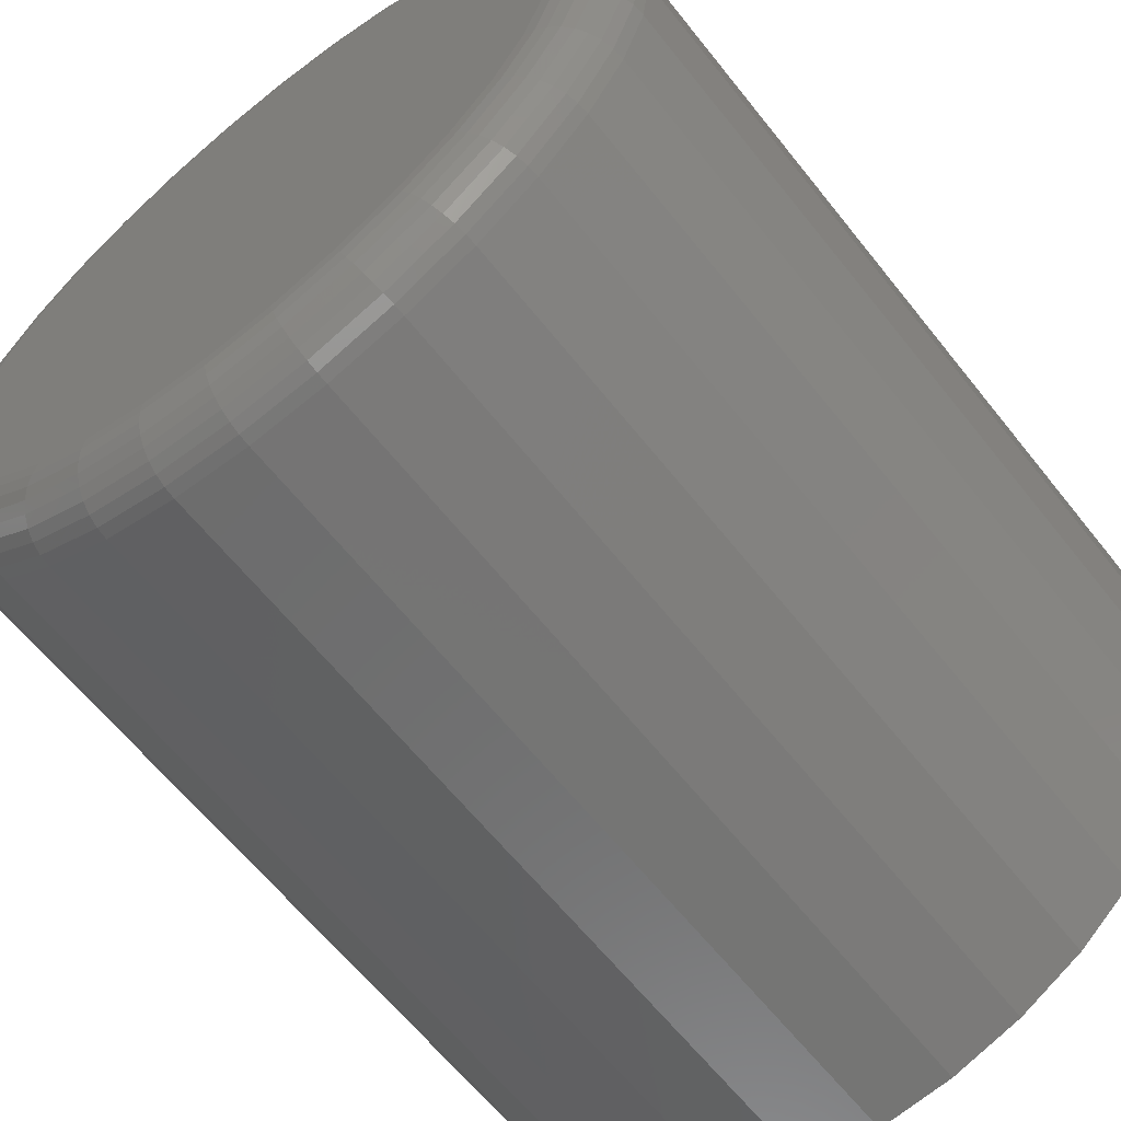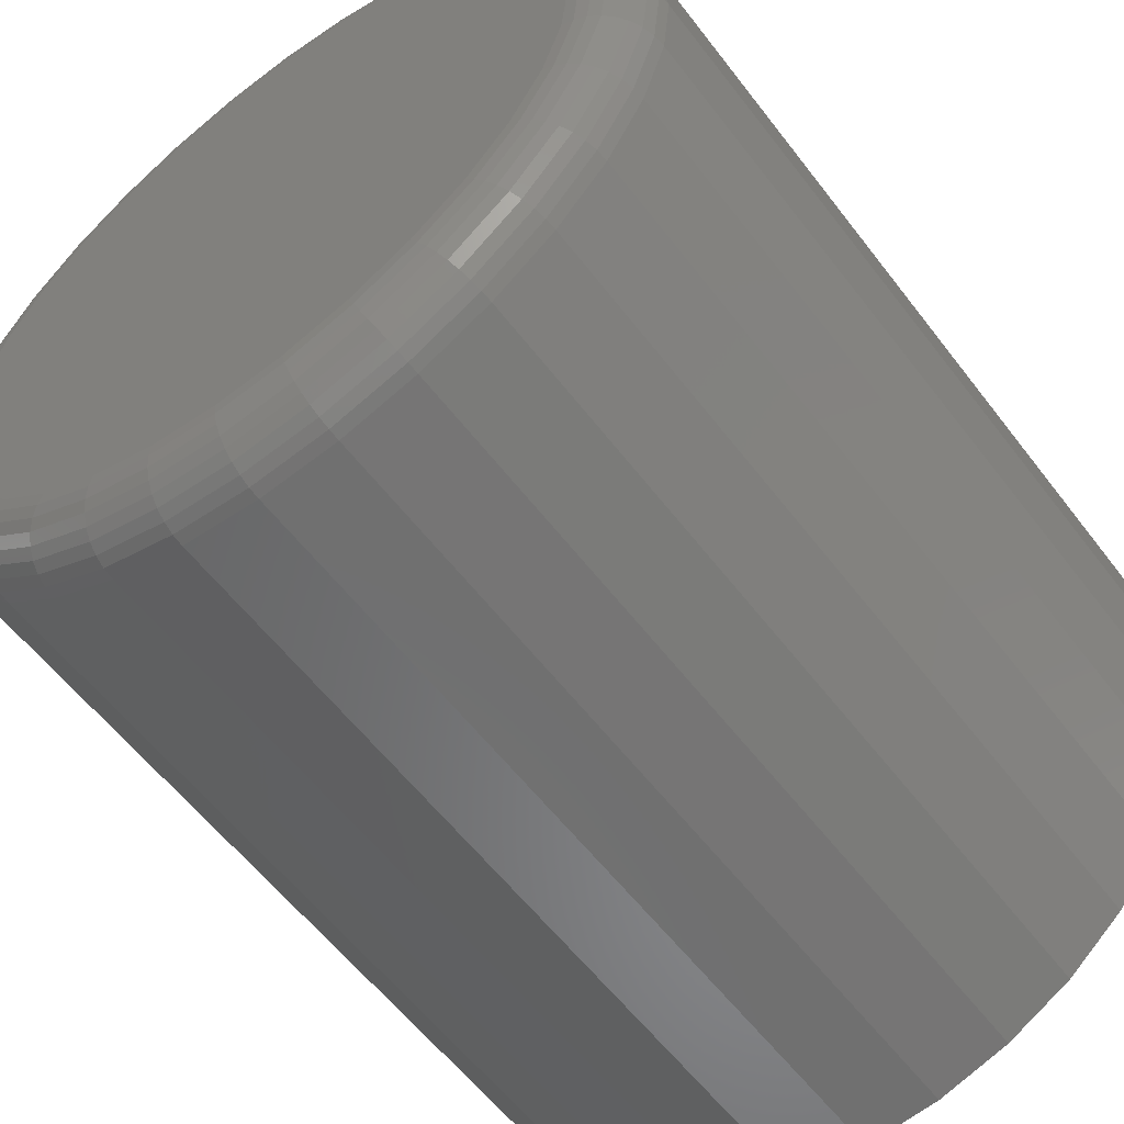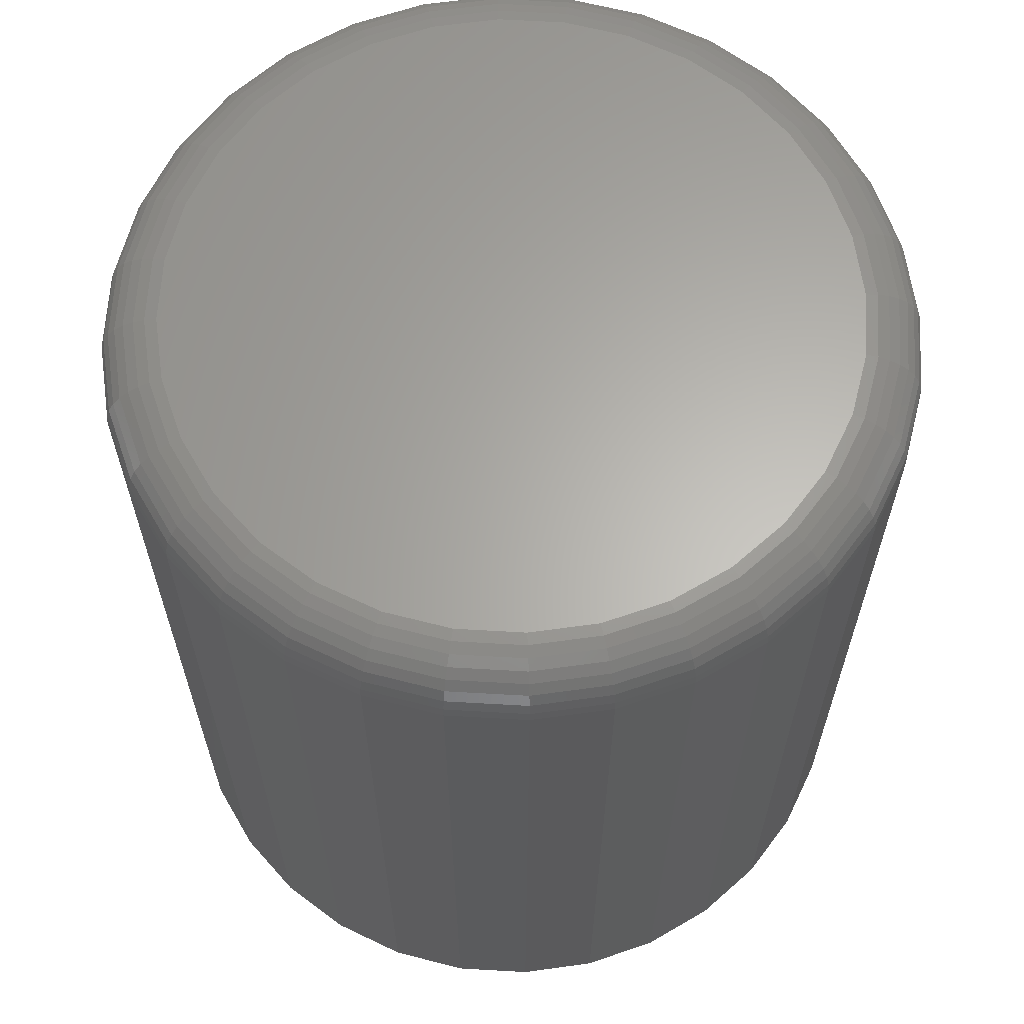
<metadata>
{"format":"stl","ext":"stl","renderer":"f3d","projection":"perspective","resolution":1024,"background":"white","views":[{"elev":-63.1,"azim":38.4,"up":"+Y"},{"elev":-57.9,"azim":36.9,"up":"+Y"},{"elev":63.8,"azim":177.7,"up":"+Z"}]}
</metadata>
<code>
# stl→obj: 320 verts, 636 faces
v -0.06826 0.3452 0.4609
v 0.06908 0.3452 0.4609
v 0.0004112 0.352 0.4609
v 0.1351 0.3252 0.4609
v -0.1343 0.3252 0.4609
v 0.196 0.2927 0.4609
v -0.1951 0.2927 0.4609
v 0.2493 0.2489 0.4609
v -0.2485 0.2489 0.4609
v 0.2931 0.1955 0.4609
v -0.2922 0.1955 0.4609
v 0.3256 0.1347 0.4609
v -0.3248 0.1347 0.4609
v 0.3456 0.06867 0.4609
v -0.3448 0.06867 0.4609
v 0.3524 -1.081e-16 0.4609
v -0.3516 -1.351e-16 0.4609
v 0.3456 -0.06867 0.4609
v -0.3448 -0.06867 0.4609
v 0.3256 -0.1347 0.4609
v -0.3248 -0.1347 0.4609
v 0.2931 -0.1955 0.4609
v -0.2922 -0.1955 0.4609
v 0.2493 -0.2489 0.4609
v -0.2485 -0.2489 0.4609
v 0.196 -0.2927 0.4609
v -0.1951 -0.2927 0.4609
v 0.1351 -0.3252 0.4609
v -0.1343 -0.3252 0.4609
v 0.06908 -0.3452 0.4609
v -0.06826 -0.3452 0.4609
v 0.0004112 -0.352 0.4609
v 0.4149 0 -0.4609
v 0.4149 -4.696e-16 0.3984
v 0.4069 -0.08086 -0.4609
v 0.4069 -0.08086 0.3984
v 0.3833 -0.1586 -0.4609
v 0.3833 -0.1586 0.3984
v 0.345 -0.2303 -0.4609
v 0.345 -0.2303 0.3984
v 0.2935 -0.2931 -0.4609
v 0.2935 -0.2931 0.3984
v 0.2307 -0.3446 -0.4609
v 0.2307 -0.3446 0.3984
v 0.159 -0.3829 -0.4609
v 0.159 -0.3829 0.3984
v 0.08127 -0.4065 -0.4609
v 0.08127 -0.4065 0.3984
v 0.0004112 -0.4145 -0.4609
v 0.0004112 -0.4145 0.3984
v -0.08045 -0.4065 -0.4609
v -0.08045 -0.4065 0.3984
v -0.1582 -0.3829 -0.4609
v -0.1582 -0.3829 0.3984
v -0.2299 -0.3446 -0.4609
v -0.2299 -0.3446 0.3984
v -0.2927 -0.2931 -0.4609
v -0.2927 -0.2931 0.3984
v -0.3442 -0.2303 -0.4609
v -0.3442 -0.2303 0.3984
v -0.3825 -0.1586 -0.4609
v -0.3825 -0.1586 0.3984
v -0.4061 -0.08086 -0.4609
v -0.4061 -0.08086 0.3984
v -0.4141 5.076e-17 -0.4609
v -0.4141 5.076e-17 0.3984
v -0.4061 0.08086 -0.4609
v -0.4061 0.08086 0.3984
v -0.3825 0.1586 -0.4609
v -0.3825 0.1586 0.3984
v -0.3442 0.2303 -0.4609
v -0.3442 0.2303 0.3984
v -0.2927 0.2931 -0.4609
v -0.2927 0.2931 0.3984
v -0.2299 0.3446 -0.4609
v -0.2299 0.3446 0.3984
v -0.1582 0.3829 -0.4609
v -0.1582 0.3829 0.3984
v -0.08045 0.4065 -0.4609
v -0.08045 0.4065 0.3984
v 0.0004112 0.4145 -0.4609
v 0.0004112 0.4145 0.3984
v 0.08127 0.4065 -0.4609
v 0.08127 0.4065 0.3984
v 0.159 0.3829 -0.4609
v 0.159 0.3829 0.3984
v 0.2307 0.3446 -0.4609
v 0.2307 0.3446 0.3984
v 0.2935 0.2931 -0.4609
v 0.2935 0.2931 0.3984
v 0.345 0.2303 -0.4609
v 0.345 0.2303 0.3984
v 0.3833 0.1586 -0.4609
v 0.3833 0.1586 0.3984
v 0.4069 0.08086 -0.4609
v 0.4069 0.08086 0.3984
v -0.3638 -2.776e-17 0.4597
v -0.3568 0.07105 0.4597
v -0.3755 -2.776e-17 0.4562
v -0.3683 0.07333 0.4562
v -0.3863 -2.776e-17 0.4504
v -0.3789 0.07544 0.4504
v -0.3958 -2.776e-17 0.4426
v -0.3881 0.07729 0.4426
v -0.4035 -2.776e-17 0.4332
v -0.3958 0.0788 0.4332
v -0.4093 -2.776e-17 0.4224
v -0.4014 0.07993 0.4224
v -0.4129 -2.776e-17 0.4106
v -0.4049 0.08063 0.4106
v 0.3576 0.07105 0.4597
v 0.3646 -6.106e-16 0.4597
v 0.3691 0.07333 0.4562
v 0.3763 -6.106e-16 0.4562
v 0.3797 0.07544 0.4504
v 0.3871 -6.384e-16 0.4504
v 0.389 0.07729 0.4426
v 0.3966 -6.384e-16 0.4426
v 0.3966 0.0788 0.4332
v 0.4044 -6.661e-16 0.4332
v 0.4023 0.07993 0.4224
v 0.4101 -6.661e-16 0.4224
v 0.4057 0.08063 0.4106
v 0.4137 -6.661e-16 0.4106
v 0.3369 0.1394 0.4597
v 0.3477 0.1438 0.4562
v 0.3577 0.148 0.4504
v 0.3664 0.1516 0.4426
v 0.3736 0.1546 0.4332
v 0.3789 0.1568 0.4224
v 0.3822 0.1582 0.4106
v 0.3032 0.2023 0.4597
v 0.313 0.2088 0.4562
v 0.3219 0.2148 0.4504
v 0.3298 0.2201 0.4426
v 0.3363 0.2244 0.4332
v 0.3411 0.2276 0.4224
v 0.344 0.2296 0.4106
v 0.2579 0.2575 0.4597
v 0.2662 0.2658 0.4562
v 0.2738 0.2734 0.4504
v 0.2805 0.2801 0.4426
v 0.286 0.2856 0.4332
v 0.2901 0.2897 0.4224
v 0.2926 0.2922 0.4106
v 0.2027 0.3028 0.4597
v 0.2092 0.3125 0.4562
v 0.2152 0.3215 0.4504
v 0.2205 0.3294 0.4426
v 0.2248 0.3359 0.4332
v 0.228 0.3407 0.4224
v 0.23 0.3436 0.4106
v 0.1398 0.3364 0.4597
v 0.1443 0.3473 0.4562
v 0.1484 0.3573 0.4504
v 0.152 0.366 0.4426
v 0.155 0.3732 0.4332
v 0.1572 0.3785 0.4224
v 0.1586 0.3818 0.4106
v 0.07146 0.3572 0.4597
v 0.07374 0.3687 0.4562
v 0.07585 0.3793 0.4504
v 0.0777 0.3886 0.4426
v 0.07922 0.3962 0.4332
v 0.08034 0.4018 0.4224
v 0.08104 0.4053 0.4106
v 0.0004112 0.3642 0.4597
v 0.0004112 0.3759 0.4562
v 0.0004112 0.3867 0.4504
v 0.0004112 0.3962 0.4426
v 0.0004112 0.4039 0.4332
v 0.0004112 0.4097 0.4224
v 0.0004112 0.4133 0.4106
v -0.07063 0.3572 0.4597
v -0.07292 0.3687 0.4562
v -0.07503 0.3793 0.4504
v -0.07688 0.3886 0.4426
v -0.07839 0.3962 0.4332
v -0.07952 0.4018 0.4224
v -0.08021 0.4053 0.4106
v -0.1389 0.3364 0.4597
v -0.1434 0.3473 0.4562
v -0.1476 0.3573 0.4504
v -0.1512 0.366 0.4426
v -0.1542 0.3732 0.4332
v -0.1564 0.3785 0.4224
v -0.1577 0.3818 0.4106
v -0.2019 0.3028 0.4597
v -0.2084 0.3125 0.4562
v -0.2144 0.3215 0.4504
v -0.2197 0.3294 0.4426
v -0.224 0.3359 0.4332
v -0.2272 0.3407 0.4224
v -0.2292 0.3436 0.4106
v -0.2571 0.2575 0.4597
v -0.2654 0.2658 0.4562
v -0.273 0.2734 0.4504
v -0.2797 0.2801 0.4426
v -0.2852 0.2856 0.4332
v -0.2893 0.2897 0.4224
v -0.2918 0.2922 0.4106
v -0.3024 0.2023 0.4597
v -0.3121 0.2088 0.4562
v -0.3211 0.2148 0.4504
v -0.329 0.2201 0.4426
v -0.3355 0.2244 0.4332
v -0.3403 0.2276 0.4224
v -0.3432 0.2296 0.4106
v -0.336 0.1394 0.4597
v -0.3469 0.1438 0.4562
v -0.3569 0.148 0.4504
v -0.3656 0.1516 0.4426
v -0.3728 0.1546 0.4332
v -0.3781 0.1568 0.4224
v -0.3814 0.1582 0.4106
v 0.3576 -0.07105 0.4597
v 0.3691 -0.07333 0.4562
v 0.3797 -0.07544 0.4504
v 0.389 -0.07729 0.4426
v 0.3966 -0.0788 0.4332
v 0.4023 -0.07993 0.4224
v 0.4057 -0.08063 0.4106
v -0.3568 -0.07105 0.4597
v -0.3683 -0.07333 0.4562
v -0.3789 -0.07544 0.4504
v -0.3881 -0.07729 0.4426
v -0.3958 -0.0788 0.4332
v -0.4014 -0.07993 0.4224
v -0.4049 -0.08063 0.4106
v -0.336 -0.1394 0.4597
v -0.3469 -0.1438 0.4562
v -0.3569 -0.148 0.4504
v -0.3656 -0.1516 0.4426
v -0.3728 -0.1546 0.4332
v -0.3781 -0.1568 0.4224
v -0.3814 -0.1582 0.4106
v -0.3024 -0.2023 0.4597
v -0.3121 -0.2088 0.4562
v -0.3211 -0.2148 0.4504
v -0.329 -0.2201 0.4426
v -0.3355 -0.2244 0.4332
v -0.3403 -0.2276 0.4224
v -0.3432 -0.2296 0.4106
v -0.2571 -0.2575 0.4597
v -0.2654 -0.2658 0.4562
v -0.273 -0.2734 0.4504
v -0.2797 -0.2801 0.4426
v -0.2852 -0.2856 0.4332
v -0.2893 -0.2897 0.4224
v -0.2918 -0.2922 0.4106
v -0.2019 -0.3028 0.4597
v -0.2084 -0.3125 0.4562
v -0.2144 -0.3215 0.4504
v -0.2197 -0.3294 0.4426
v -0.224 -0.3359 0.4332
v -0.2272 -0.3407 0.4224
v -0.2292 -0.3436 0.4106
v -0.1389 -0.3364 0.4597
v -0.1434 -0.3473 0.4562
v -0.1476 -0.3573 0.4504
v -0.1512 -0.366 0.4426
v -0.1542 -0.3732 0.4332
v -0.1564 -0.3785 0.4224
v -0.1577 -0.3818 0.4106
v -0.07063 -0.3572 0.4597
v -0.07292 -0.3687 0.4562
v -0.07503 -0.3793 0.4504
v -0.07688 -0.3886 0.4426
v -0.07839 -0.3962 0.4332
v -0.07952 -0.4018 0.4224
v -0.08021 -0.4053 0.4106
v 0.0004112 -0.3642 0.4597
v 0.0004112 -0.3759 0.4562
v 0.0004112 -0.3867 0.4504
v 0.0004112 -0.3962 0.4426
v 0.0004112 -0.4039 0.4332
v 0.0004112 -0.4097 0.4224
v 0.0004112 -0.4133 0.4106
v 0.07146 -0.3572 0.4597
v 0.07374 -0.3687 0.4562
v 0.07585 -0.3793 0.4504
v 0.0777 -0.3886 0.4426
v 0.07922 -0.3962 0.4332
v 0.08034 -0.4018 0.4224
v 0.08104 -0.4053 0.4106
v 0.1398 -0.3364 0.4597
v 0.1443 -0.3473 0.4562
v 0.1484 -0.3573 0.4504
v 0.152 -0.366 0.4426
v 0.155 -0.3732 0.4332
v 0.1572 -0.3785 0.4224
v 0.1586 -0.3818 0.4106
v 0.2027 -0.3028 0.4597
v 0.2092 -0.3125 0.4562
v 0.2152 -0.3215 0.4504
v 0.2205 -0.3294 0.4426
v 0.2248 -0.3359 0.4332
v 0.228 -0.3407 0.4224
v 0.23 -0.3436 0.4106
v 0.2579 -0.2575 0.4597
v 0.2662 -0.2658 0.4562
v 0.2738 -0.2734 0.4504
v 0.2805 -0.2801 0.4426
v 0.286 -0.2856 0.4332
v 0.2901 -0.2897 0.4224
v 0.2926 -0.2922 0.4106
v 0.3032 -0.2023 0.4597
v 0.313 -0.2088 0.4562
v 0.3219 -0.2148 0.4504
v 0.3298 -0.2201 0.4426
v 0.3363 -0.2244 0.4332
v 0.3411 -0.2276 0.4224
v 0.344 -0.2296 0.4106
v 0.3369 -0.1394 0.4597
v 0.3477 -0.1438 0.4562
v 0.3577 -0.148 0.4504
v 0.3664 -0.1516 0.4426
v 0.3736 -0.1546 0.4332
v 0.3789 -0.1568 0.4224
v 0.3822 -0.1582 0.4106
f 1 2 3
f 2 1 4
f 4 1 5
f 4 5 6
f 6 5 7
f 6 7 8
f 8 7 9
f 8 9 10
f 10 9 11
f 10 11 12
f 12 11 13
f 12 13 14
f 14 13 15
f 14 15 16
f 16 15 17
f 16 17 18
f 18 17 19
f 18 19 20
f 20 19 21
f 20 21 22
f 22 21 23
f 22 23 24
f 24 23 25
f 24 25 26
f 26 25 27
f 26 27 28
f 28 27 29
f 28 29 30
f 30 29 31
f 30 31 32
f 33 34 35
f 35 34 36
f 35 36 37
f 37 36 38
f 37 38 39
f 39 38 40
f 39 40 41
f 41 40 42
f 41 42 43
f 43 42 44
f 43 44 45
f 45 44 46
f 45 46 47
f 47 46 48
f 47 48 49
f 49 48 50
f 49 50 51
f 51 50 52
f 51 52 53
f 53 52 54
f 53 54 55
f 55 54 56
f 55 56 57
f 57 56 58
f 57 58 59
f 59 58 60
f 59 60 61
f 61 60 62
f 61 62 63
f 63 62 64
f 63 64 65
f 65 64 66
f 65 66 67
f 67 66 68
f 67 68 69
f 69 68 70
f 69 70 71
f 71 70 72
f 71 72 73
f 73 72 74
f 73 74 75
f 75 74 76
f 75 76 77
f 77 76 78
f 77 78 79
f 79 78 80
f 79 80 81
f 81 80 82
f 81 82 83
f 83 82 84
f 83 84 85
f 85 84 86
f 85 86 87
f 87 86 88
f 87 88 89
f 89 88 90
f 89 90 91
f 91 90 92
f 91 92 93
f 93 92 94
f 93 94 95
f 95 94 96
f 95 96 33
f 33 96 34
f 17 15 97
f 97 15 98
f 97 98 99
f 99 98 100
f 99 100 101
f 101 100 102
f 101 102 103
f 103 102 104
f 103 104 105
f 105 104 106
f 105 106 107
f 107 106 108
f 107 108 109
f 109 108 110
f 109 110 66
f 66 110 68
f 14 16 111
f 111 16 112
f 111 112 113
f 113 112 114
f 113 114 115
f 115 114 116
f 115 116 117
f 117 116 118
f 117 118 119
f 119 118 120
f 119 120 121
f 121 120 122
f 121 122 123
f 123 122 124
f 123 124 96
f 96 124 34
f 12 14 125
f 125 14 111
f 125 111 126
f 126 111 113
f 126 113 127
f 127 113 115
f 127 115 128
f 128 115 117
f 128 117 129
f 129 117 119
f 129 119 130
f 130 119 121
f 130 121 131
f 131 121 123
f 131 123 94
f 94 123 96
f 10 12 132
f 132 12 125
f 132 125 133
f 133 125 126
f 133 126 134
f 134 126 127
f 134 127 135
f 135 127 128
f 135 128 136
f 136 128 129
f 136 129 137
f 137 129 130
f 137 130 138
f 138 130 131
f 138 131 92
f 92 131 94
f 8 10 139
f 139 10 132
f 139 132 140
f 140 132 133
f 140 133 141
f 141 133 134
f 141 134 142
f 142 134 135
f 142 135 143
f 143 135 136
f 143 136 144
f 144 136 137
f 144 137 145
f 145 137 138
f 145 138 90
f 90 138 92
f 6 8 146
f 146 8 139
f 146 139 147
f 147 139 140
f 147 140 148
f 148 140 141
f 148 141 149
f 149 141 142
f 149 142 150
f 150 142 143
f 150 143 151
f 151 143 144
f 151 144 152
f 152 144 145
f 152 145 88
f 88 145 90
f 4 6 153
f 153 6 146
f 153 146 154
f 154 146 147
f 154 147 155
f 155 147 148
f 155 148 156
f 156 148 149
f 156 149 157
f 157 149 150
f 157 150 158
f 158 150 151
f 158 151 159
f 159 151 152
f 159 152 86
f 86 152 88
f 2 4 160
f 160 4 153
f 160 153 161
f 161 153 154
f 161 154 162
f 162 154 155
f 162 155 163
f 163 155 156
f 163 156 164
f 164 156 157
f 164 157 165
f 165 157 158
f 165 158 166
f 166 158 159
f 166 159 84
f 84 159 86
f 3 2 167
f 167 2 160
f 167 160 168
f 168 160 161
f 168 161 169
f 169 161 162
f 169 162 170
f 170 162 163
f 170 163 171
f 171 163 164
f 171 164 172
f 172 164 165
f 172 165 173
f 173 165 166
f 173 166 82
f 82 166 84
f 1 3 174
f 174 3 167
f 174 167 175
f 175 167 168
f 175 168 176
f 176 168 169
f 176 169 177
f 177 169 170
f 177 170 178
f 178 170 171
f 178 171 179
f 179 171 172
f 179 172 180
f 180 172 173
f 180 173 80
f 80 173 82
f 5 1 181
f 181 1 174
f 181 174 182
f 182 174 175
f 182 175 183
f 183 175 176
f 183 176 184
f 184 176 177
f 184 177 185
f 185 177 178
f 185 178 186
f 186 178 179
f 186 179 187
f 187 179 180
f 187 180 78
f 78 180 80
f 7 5 188
f 188 5 181
f 188 181 189
f 189 181 182
f 189 182 190
f 190 182 183
f 190 183 191
f 191 183 184
f 191 184 192
f 192 184 185
f 192 185 193
f 193 185 186
f 193 186 194
f 194 186 187
f 194 187 76
f 76 187 78
f 9 7 195
f 195 7 188
f 195 188 196
f 196 188 189
f 196 189 197
f 197 189 190
f 197 190 198
f 198 190 191
f 198 191 199
f 199 191 192
f 199 192 200
f 200 192 193
f 200 193 201
f 201 193 194
f 201 194 74
f 74 194 76
f 11 9 202
f 202 9 195
f 202 195 203
f 203 195 196
f 203 196 204
f 204 196 197
f 204 197 205
f 205 197 198
f 205 198 206
f 206 198 199
f 206 199 207
f 207 199 200
f 207 200 208
f 208 200 201
f 208 201 72
f 72 201 74
f 13 11 209
f 209 11 202
f 209 202 210
f 210 202 203
f 210 203 211
f 211 203 204
f 211 204 212
f 212 204 205
f 212 205 213
f 213 205 206
f 213 206 214
f 214 206 207
f 214 207 215
f 215 207 208
f 215 208 70
f 70 208 72
f 15 13 98
f 98 13 209
f 98 209 100
f 100 209 210
f 100 210 102
f 102 210 211
f 102 211 104
f 104 211 212
f 104 212 106
f 106 212 213
f 106 213 108
f 108 213 214
f 108 214 110
f 110 214 215
f 110 215 68
f 68 215 70
f 16 18 112
f 112 18 216
f 112 216 114
f 114 216 217
f 114 217 116
f 116 217 218
f 116 218 118
f 118 218 219
f 118 219 120
f 120 219 220
f 120 220 122
f 122 220 221
f 122 221 124
f 124 221 222
f 124 222 34
f 34 222 36
f 19 17 223
f 223 17 97
f 223 97 224
f 224 97 99
f 224 99 225
f 225 99 101
f 225 101 226
f 226 101 103
f 226 103 227
f 227 103 105
f 227 105 228
f 228 105 107
f 228 107 229
f 229 107 109
f 229 109 64
f 64 109 66
f 21 19 230
f 230 19 223
f 230 223 231
f 231 223 224
f 231 224 232
f 232 224 225
f 232 225 233
f 233 225 226
f 233 226 234
f 234 226 227
f 234 227 235
f 235 227 228
f 235 228 236
f 236 228 229
f 236 229 62
f 62 229 64
f 23 21 237
f 237 21 230
f 237 230 238
f 238 230 231
f 238 231 239
f 239 231 232
f 239 232 240
f 240 232 233
f 240 233 241
f 241 233 234
f 241 234 242
f 242 234 235
f 242 235 243
f 243 235 236
f 243 236 60
f 60 236 62
f 25 23 244
f 244 23 237
f 244 237 245
f 245 237 238
f 245 238 246
f 246 238 239
f 246 239 247
f 247 239 240
f 247 240 248
f 248 240 241
f 248 241 249
f 249 241 242
f 249 242 250
f 250 242 243
f 250 243 58
f 58 243 60
f 27 25 251
f 251 25 244
f 251 244 252
f 252 244 245
f 252 245 253
f 253 245 246
f 253 246 254
f 254 246 247
f 254 247 255
f 255 247 248
f 255 248 256
f 256 248 249
f 256 249 257
f 257 249 250
f 257 250 56
f 56 250 58
f 29 27 258
f 258 27 251
f 258 251 259
f 259 251 252
f 259 252 260
f 260 252 253
f 260 253 261
f 261 253 254
f 261 254 262
f 262 254 255
f 262 255 263
f 263 255 256
f 263 256 264
f 264 256 257
f 264 257 54
f 54 257 56
f 31 29 265
f 265 29 258
f 265 258 266
f 266 258 259
f 266 259 267
f 267 259 260
f 267 260 268
f 268 260 261
f 268 261 269
f 269 261 262
f 269 262 270
f 270 262 263
f 270 263 271
f 271 263 264
f 271 264 52
f 52 264 54
f 32 31 272
f 272 31 265
f 272 265 273
f 273 265 266
f 273 266 274
f 274 266 267
f 274 267 275
f 275 267 268
f 275 268 276
f 276 268 269
f 276 269 277
f 277 269 270
f 277 270 278
f 278 270 271
f 278 271 50
f 50 271 52
f 30 32 279
f 279 32 272
f 279 272 280
f 280 272 273
f 280 273 281
f 281 273 274
f 281 274 282
f 282 274 275
f 282 275 283
f 283 275 276
f 283 276 284
f 284 276 277
f 284 277 285
f 285 277 278
f 285 278 48
f 48 278 50
f 28 30 286
f 286 30 279
f 286 279 287
f 287 279 280
f 287 280 288
f 288 280 281
f 288 281 289
f 289 281 282
f 289 282 290
f 290 282 283
f 290 283 291
f 291 283 284
f 291 284 292
f 292 284 285
f 292 285 46
f 46 285 48
f 26 28 293
f 293 28 286
f 293 286 294
f 294 286 287
f 294 287 295
f 295 287 288
f 295 288 296
f 296 288 289
f 296 289 297
f 297 289 290
f 297 290 298
f 298 290 291
f 298 291 299
f 299 291 292
f 299 292 44
f 44 292 46
f 24 26 300
f 300 26 293
f 300 293 301
f 301 293 294
f 301 294 302
f 302 294 295
f 302 295 303
f 303 295 296
f 303 296 304
f 304 296 297
f 304 297 305
f 305 297 298
f 305 298 306
f 306 298 299
f 306 299 42
f 42 299 44
f 22 24 307
f 307 24 300
f 307 300 308
f 308 300 301
f 308 301 309
f 309 301 302
f 309 302 310
f 310 302 303
f 310 303 311
f 311 303 304
f 311 304 312
f 312 304 305
f 312 305 313
f 313 305 306
f 313 306 40
f 40 306 42
f 20 22 314
f 314 22 307
f 314 307 315
f 315 307 308
f 315 308 316
f 316 308 309
f 316 309 317
f 317 309 310
f 317 310 318
f 318 310 311
f 318 311 319
f 319 311 312
f 319 312 320
f 320 312 313
f 320 313 38
f 38 313 40
f 18 20 216
f 216 20 314
f 216 314 217
f 217 314 315
f 217 315 218
f 218 315 316
f 218 316 219
f 219 316 317
f 219 317 220
f 220 317 318
f 220 318 221
f 221 318 319
f 221 319 222
f 222 319 320
f 222 320 36
f 36 320 38
f 81 83 79
f 49 51 47
f 47 51 53
f 47 53 45
f 45 53 55
f 45 55 43
f 43 55 57
f 43 57 41
f 41 57 59
f 41 59 39
f 39 59 61
f 39 61 37
f 37 61 63
f 37 63 35
f 35 63 65
f 35 65 33
f 33 65 67
f 33 67 95
f 95 67 69
f 95 69 93
f 93 69 71
f 93 71 91
f 91 71 73
f 91 73 89
f 89 73 75
f 89 75 87
f 87 75 77
f 87 77 85
f 85 77 79
f 85 79 83

</code>
